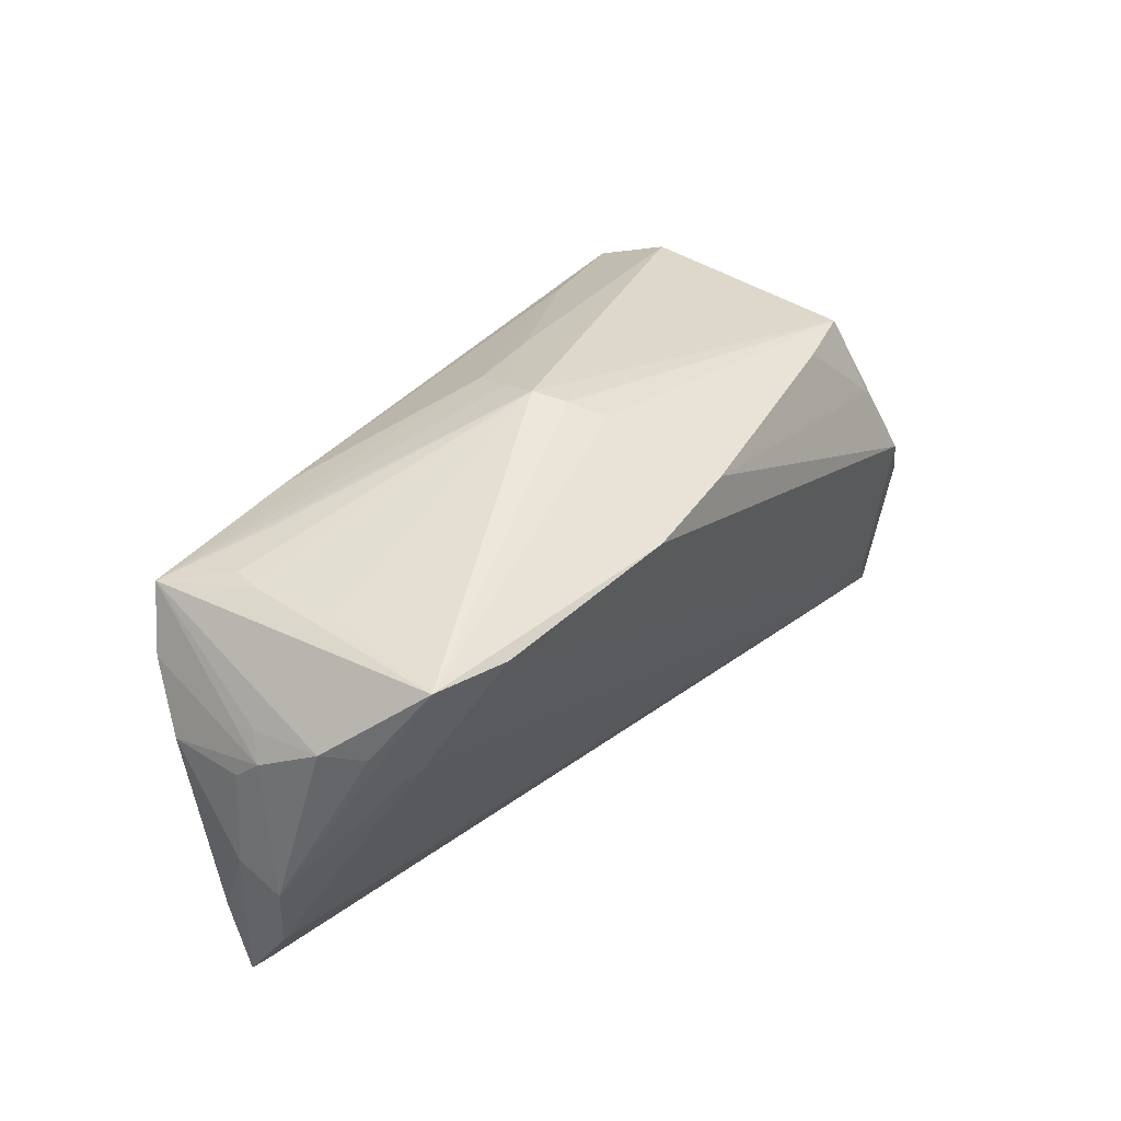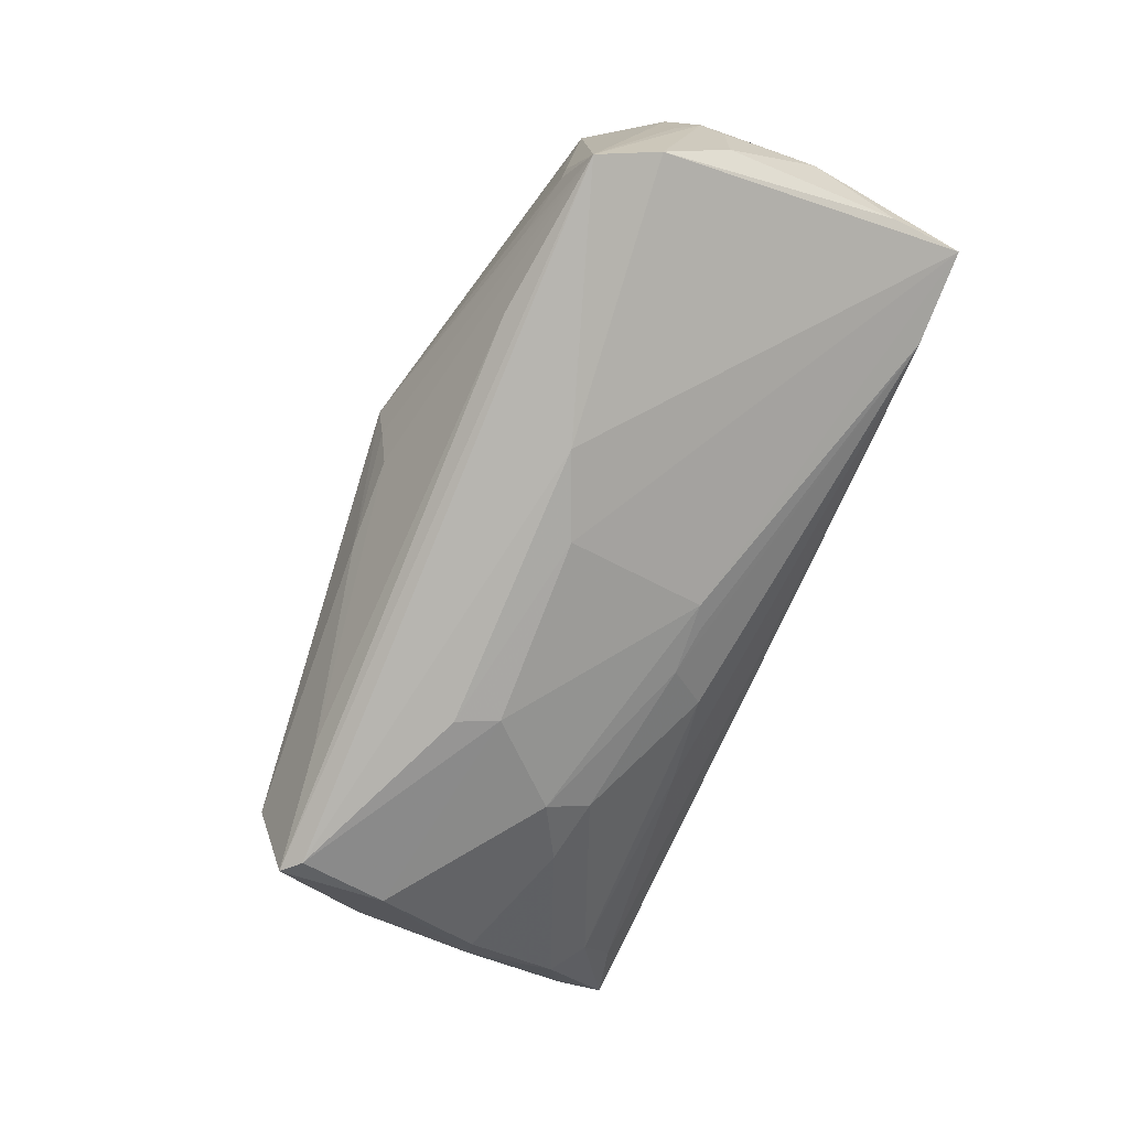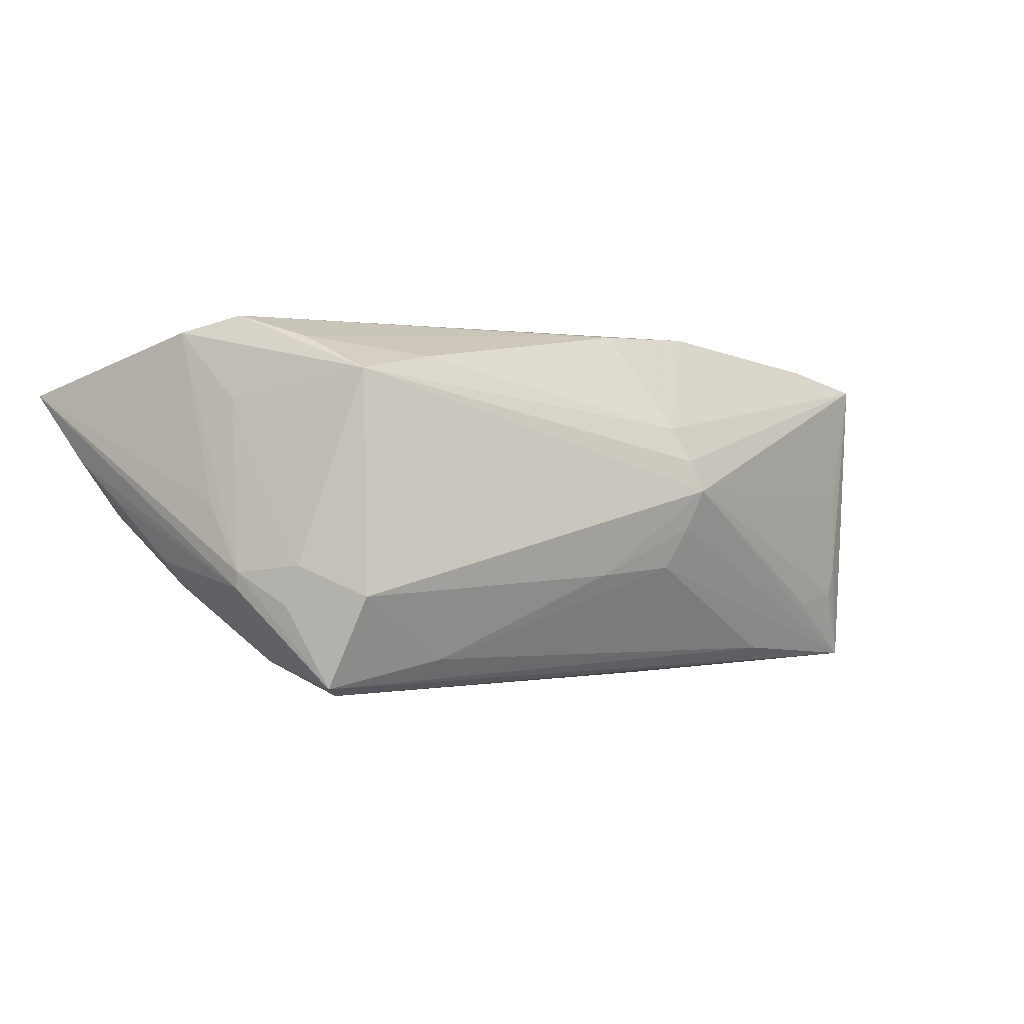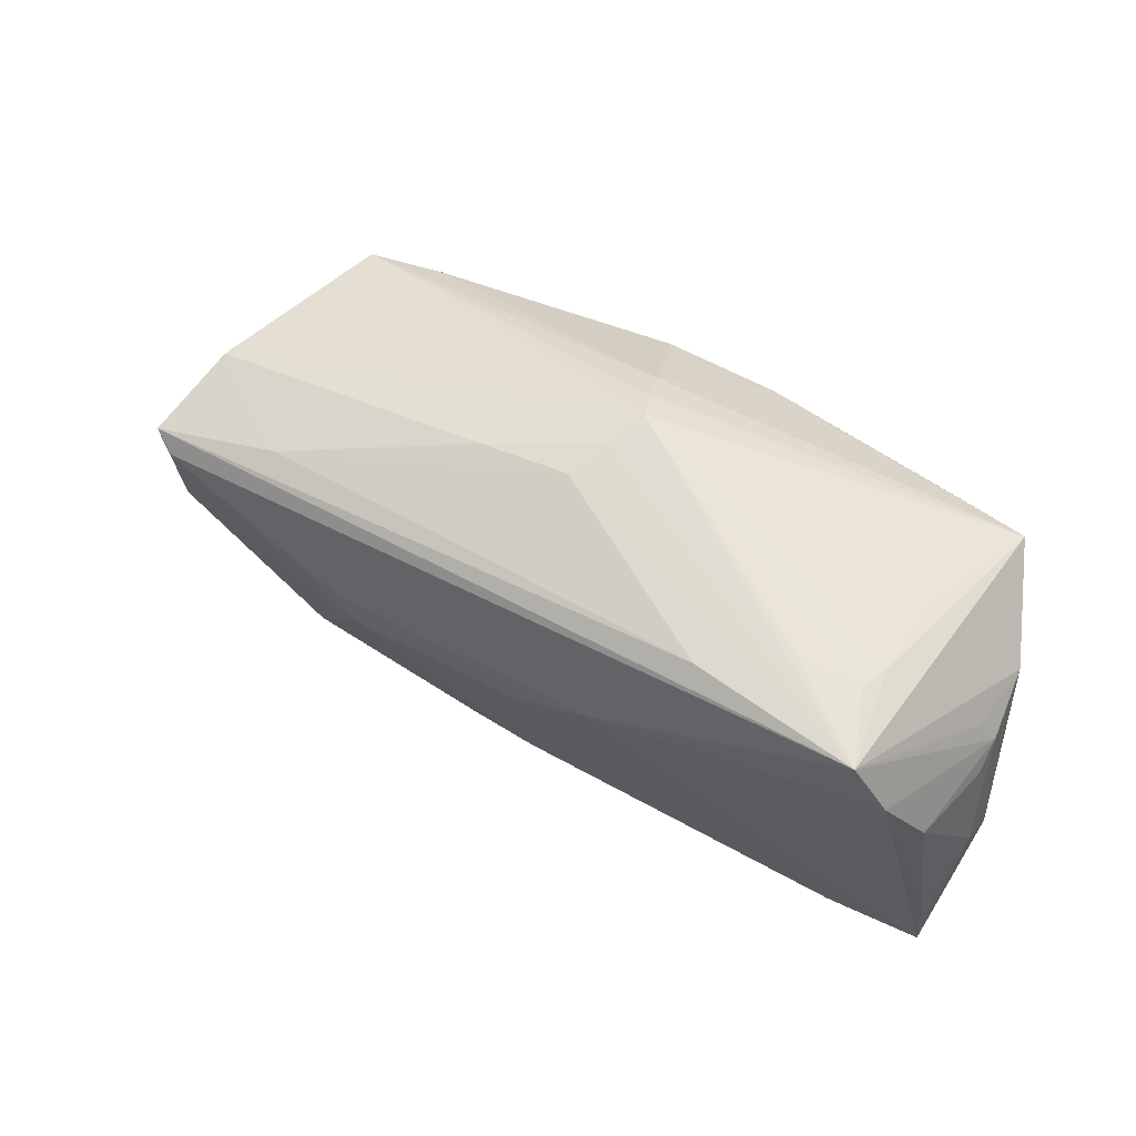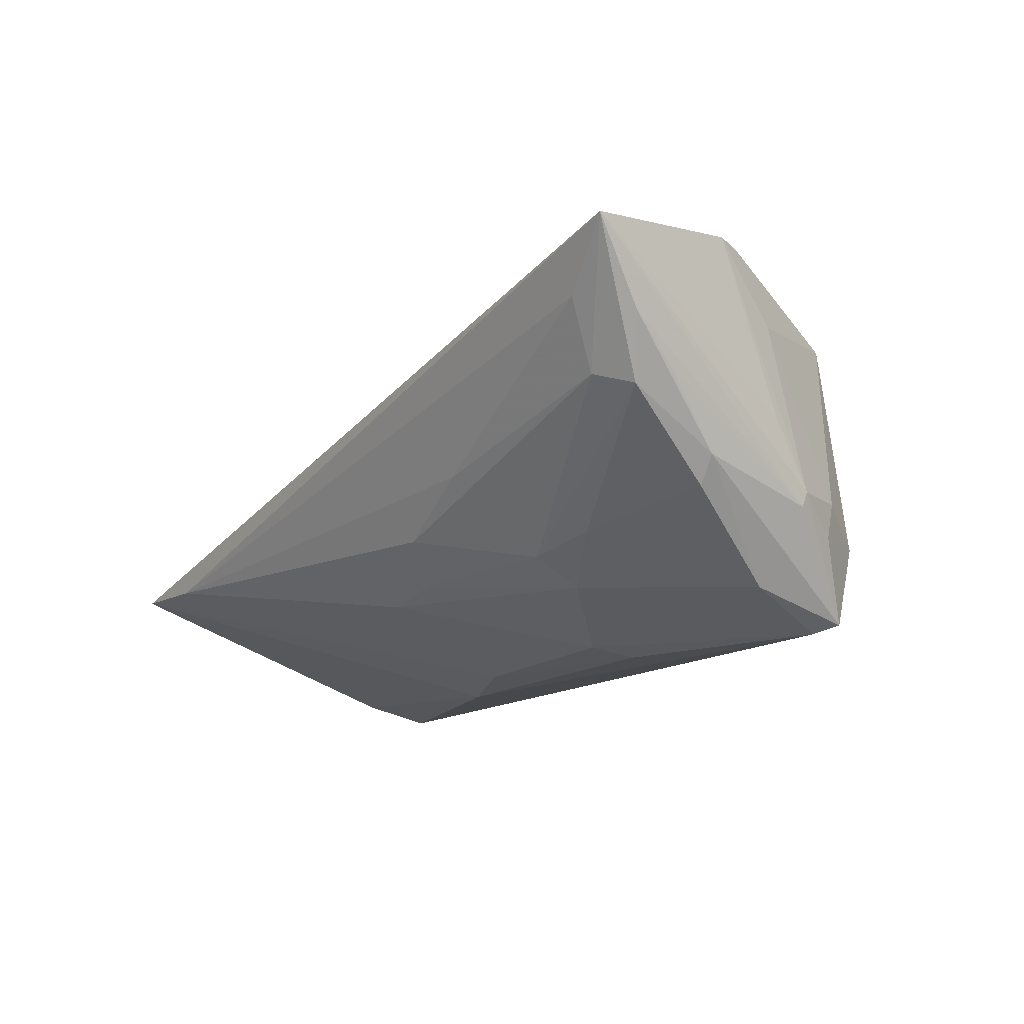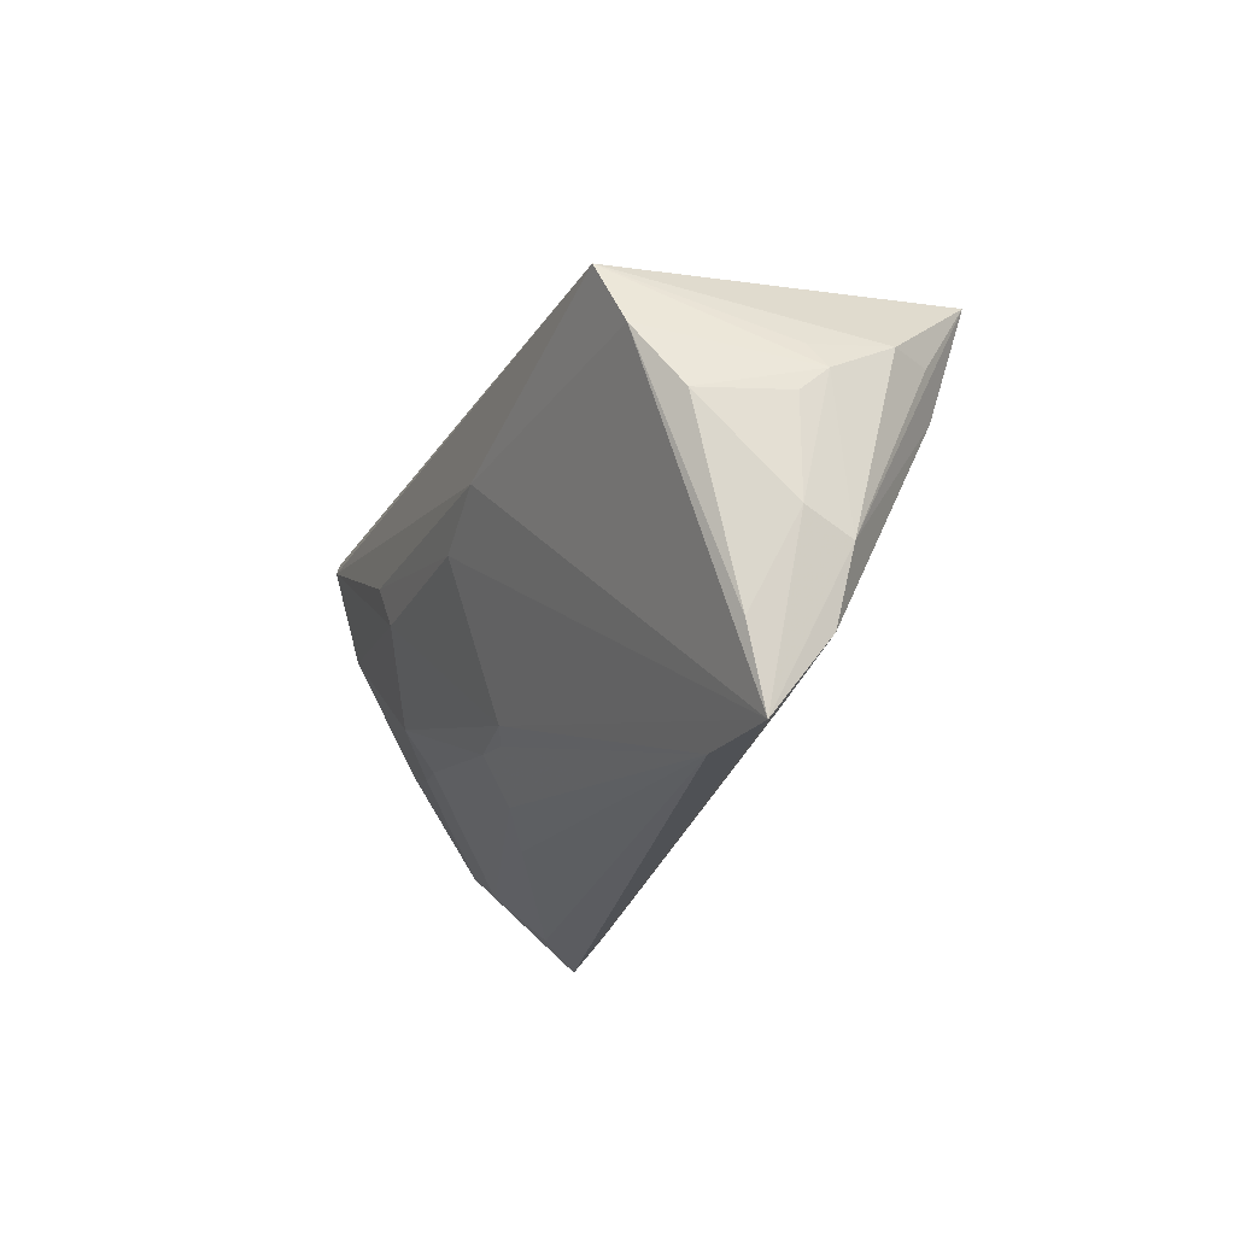
<metadata>
{"format":"obj","ext":"obj","renderer":"f3d","projection":"perspective","resolution":1024,"background":"white","views":[{"elev":33.5,"azim":-55.8,"up":"+Y"},{"elev":-78.2,"azim":-112.3,"up":"+Z"},{"elev":-2.1,"azim":140.8,"up":"+Z"},{"elev":47.4,"azim":-147.0,"up":"+Y"},{"elev":-17.4,"azim":54.7,"up":"+Z"},{"elev":-19.9,"azim":-110.1,"up":"+Y"}]}
</metadata>
<code>
v 0.004654 -0.01712 -0.01483
v 0.006008 0.02657 -0.009354
v 0.0521 -0.004311 0.02231
v -0.05614 -0.02861 -0.004699
v -0.02948 0.01985 -0.01983
v 0.02624 -0.008259 -0.01848
v 0.04149 0.02191 0.01623
v -0.007716 0.02913 0.006273
v -0.0003223 0.02095 0.02344
v -0.04663 0.01948 -0.01223
v -0.05916 0.002654 -0.003166
v 0.03381 -0.01236 -0.01343
v 0.04779 0.01703 -0.008181
v 0.01859 0.006946 -0.0243
v -0.007265 0.002054 -0.02296
v -0.0416 0.0179 0.02161
v 0.04503 0.006327 -0.0203
v 0.05353 -0.01051 0.02076
v -0.00524 0.02686 -0.008239
v -0.05523 0.009231 0.0127
v -0.04974 0.005278 0.01539
v -0.05987 -0.009397 -0.003365
v -0.05074 0.01716 -0.02121
v 0.01662 0.001654 -0.02322
v 0.0515 0.008969 -0.008963
v -0.05695 -0.03003 -0.006217
v -0.04751 0.01973 0.002785
v -0.001745 -0.01787 -0.01461
v -0.007633 0.02857 -0.002866
v -0.009235 0.03003 0.002205
v 0.03167 0.02179 0.01837
v -0.05961 -0.01232 0.001985
v 0.05533 -0.01592 0.0006767
v 0.02046 -0.024 -0.004908
v -0.05756 -0.02051 -0.008544
v -0.05802 -0.02111 0.0004238
v -0.04774 0.01936 -0.008538
v 0.008268 -0.02207 -0.01034
v -0.05746 0.002008 -0.01387
v 0.04292 0.02481 -0.01198
v -0.05188 0.01879 0.01911
v 0.04994 -0.007251 -0.01075
v -0.05916 0.005585 0.0001685
v 0.04511 0.01991 -0.0233
v -0.04467 -0.03003 -0.007174
v -0.01788 0.006433 -0.02357
v 0.05547 -0.02439 0.01737
v 0.05987 -0.03003 0.01548
v 0.04992 0.004969 0.01302
v 0.04891 -0.02307 0.0005158
v 0.05712 -0.02258 0.006102
v -0.05216 0.004834 0.01451
v 0.04262 0.01761 -0.0243
v 0.05133 0.008289 -0.01094
v 0.04341 0.0117 0.02104
v 0.04732 0.00225 0.0243
v 0.05224 0.003607 -0.0002571
v 0.05255 -0.007631 -0.007429
v 0.02503 -0.01375 -0.01501
v 0.05303 -0.01971 -0.001119
v -0.05415 0.009582 -0.01883
v -0.01496 0.01956 0.0243
v -0.005781 0.02759 0.01071
v -0.05748 0.008641 -0.001462
v 0.02931 0.02166 -0.01998
v 0.03075 -0.0257 0.01349
v -0.05799 0.009628 0.007963
v -0.03904 0.02109 -0.01347
v -0.004664 -0.01644 -0.01581
v 0.04454 -0.02783 0.01463
v 0.04846 0.01537 -0.01313
v 0.05135 -0.02774 0.008484
f 23 67 41
f 23 19 5
f 5 19 65
f 23 41 37
f 16 41 21
f 17 24 53
f 48 45 72
f 1 38 45
f 59 38 1
f 46 23 53
f 39 35 22
f 70 4 48
f 16 21 70
f 70 21 66
f 29 23 30
f 29 19 23
f 65 40 44
f 44 5 65
f 53 23 44
f 23 5 44
f 44 17 53
f 7 40 30
f 7 63 31
f 65 19 2
f 2 40 65
f 19 29 2
f 30 40 2
f 2 29 30
f 10 37 30
f 23 37 10
f 27 41 30
f 30 37 27
f 27 37 41
f 20 41 67
f 67 32 20
f 20 32 41
f 66 21 36
f 4 70 36
f 36 70 66
f 48 25 57
f 57 3 48
f 25 3 57
f 47 70 48
f 16 70 47
f 16 47 62
f 62 41 16
f 62 63 41
f 30 41 8
f 41 63 8
f 8 7 30
f 63 7 8
f 24 17 6
f 59 1 6
f 6 12 59
f 6 17 42
f 42 12 6
f 45 38 34
f 34 72 45
f 24 6 69
f 69 6 1
f 53 24 14
f 14 46 53
f 26 69 45
f 26 45 48
f 48 4 26
f 4 36 26
f 22 35 26
f 26 32 22
f 26 36 32
f 22 32 43
f 43 32 67
f 25 44 71
f 71 44 40
f 42 17 58
f 17 44 58
f 33 51 58
f 3 7 56
f 56 62 47
f 49 3 25
f 49 7 3
f 30 23 68
f 68 10 30
f 23 10 68
f 52 21 41
f 52 36 21
f 41 32 52
f 32 36 52
f 48 3 18
f 18 47 48
f 3 56 18
f 18 56 47
f 72 34 50
f 50 38 59
f 50 34 38
f 48 72 50
f 28 1 45
f 45 69 28
f 28 69 1
f 24 69 15
f 15 14 24
f 46 14 15
f 15 26 46
f 69 26 15
f 64 67 23
f 23 43 64
f 64 43 67
f 61 43 23
f 39 43 61
f 35 39 61
f 61 26 35
f 23 46 61
f 46 26 61
f 11 39 22
f 22 43 11
f 11 43 39
f 40 7 13
f 13 71 40
f 25 71 13
f 13 49 25
f 7 49 13
f 54 44 25
f 54 58 44
f 33 58 54
f 54 51 33
f 54 25 48
f 48 51 54
f 55 7 31
f 55 56 7
f 62 56 9
f 31 63 9
f 63 62 9
f 9 55 31
f 56 55 9
f 60 51 48
f 48 50 60
f 42 58 60
f 60 58 51
f 60 12 42
f 59 12 60
f 60 50 59

</code>
